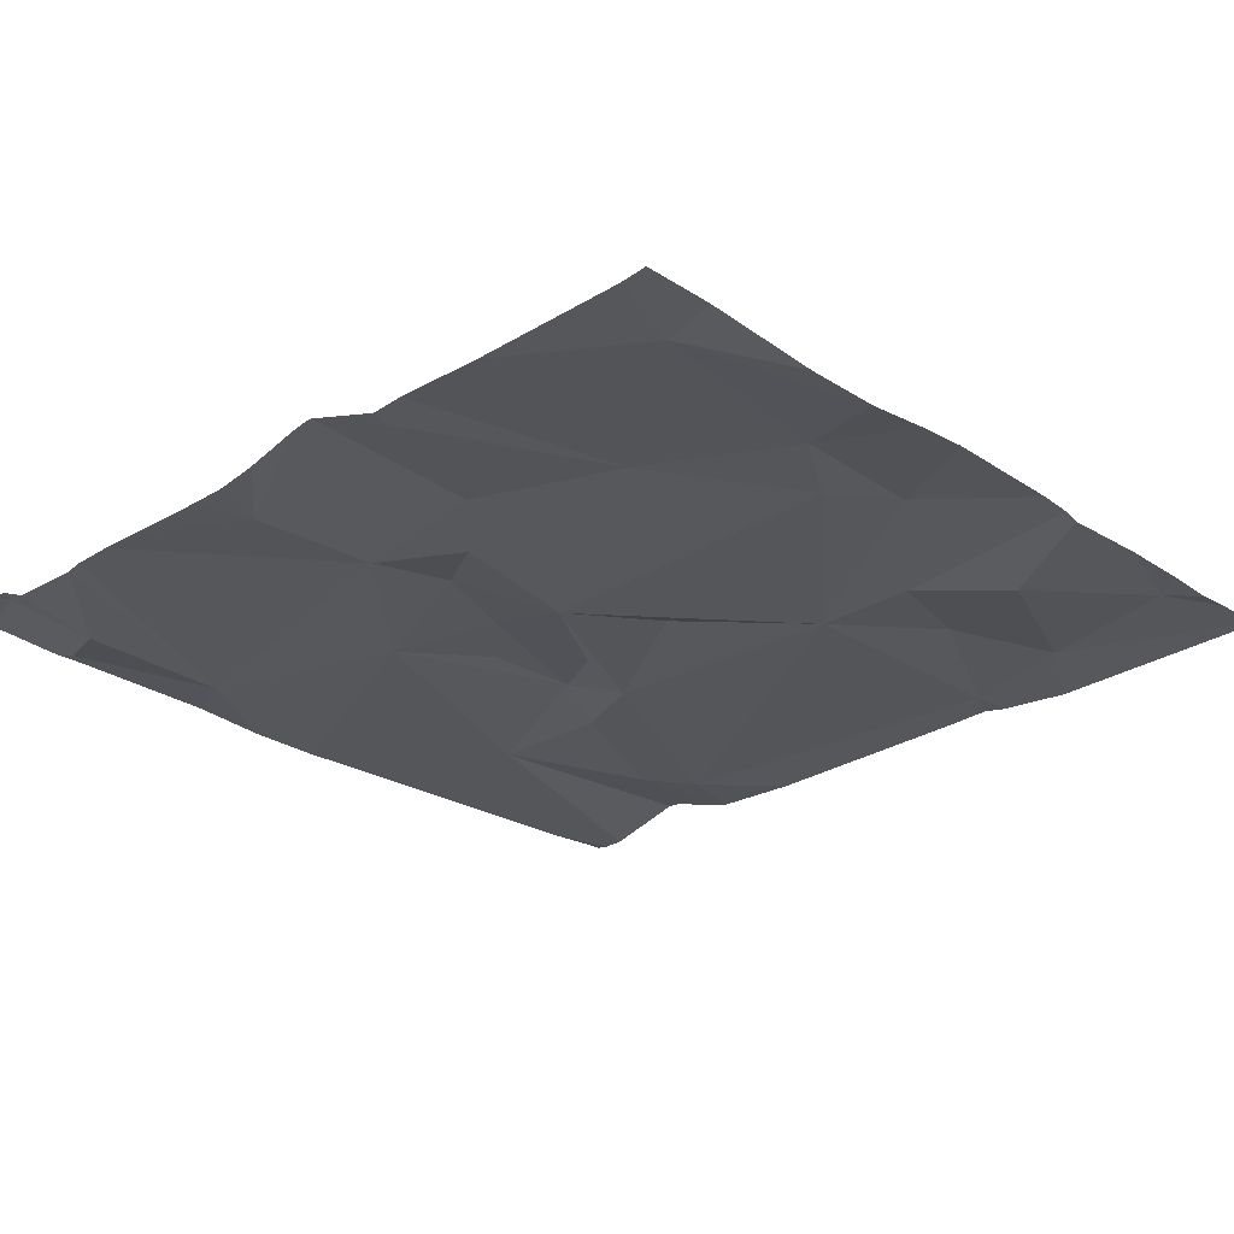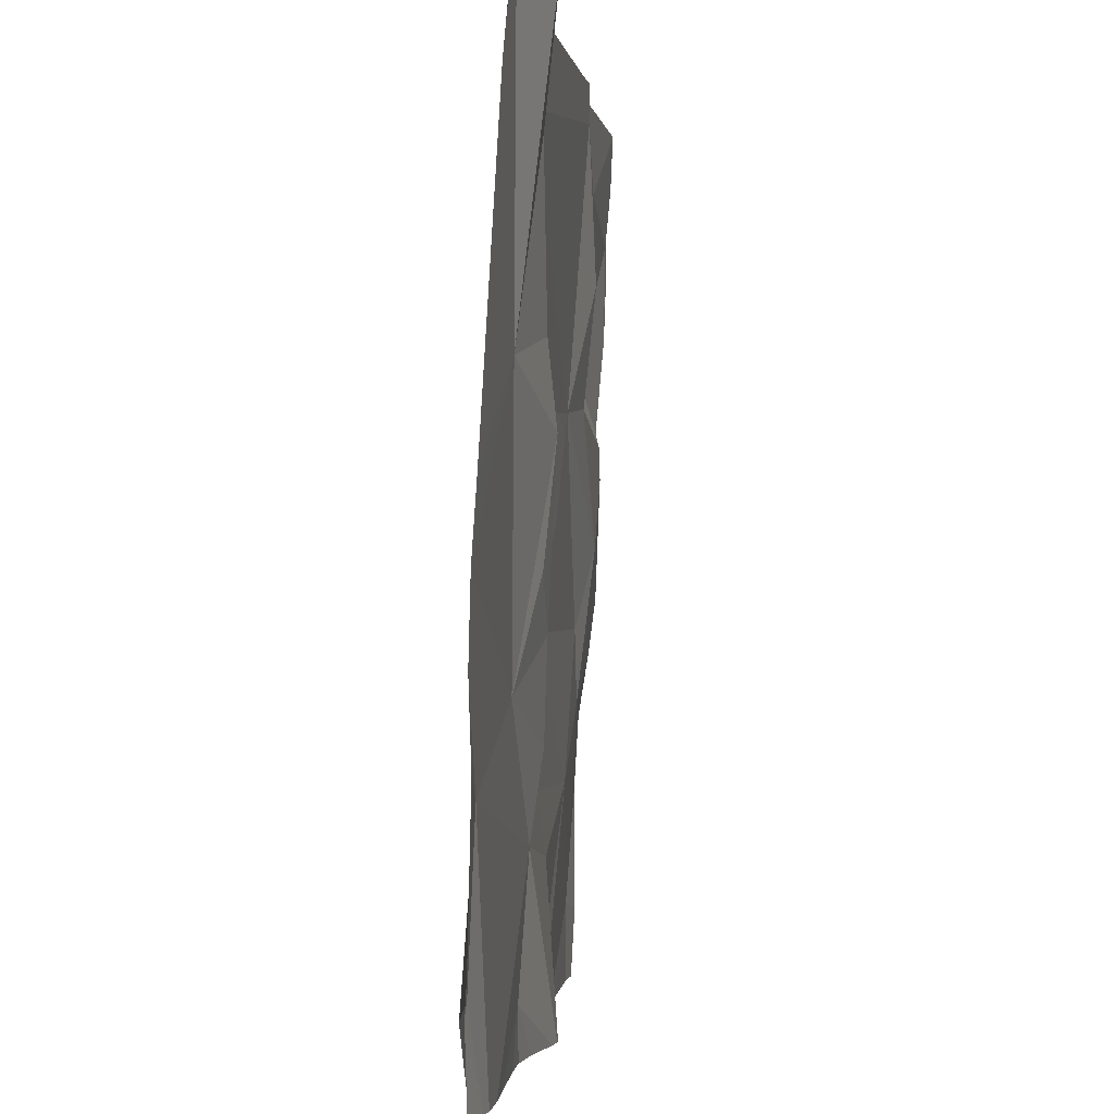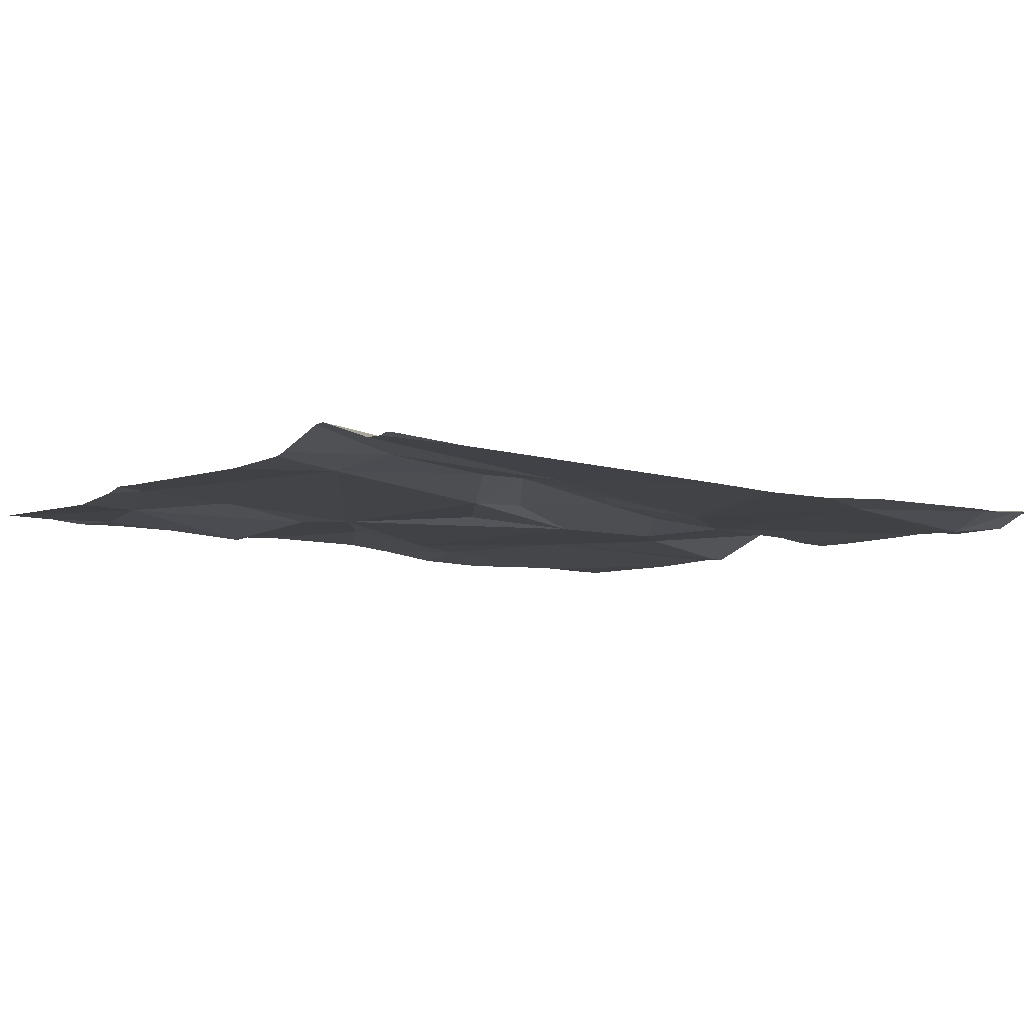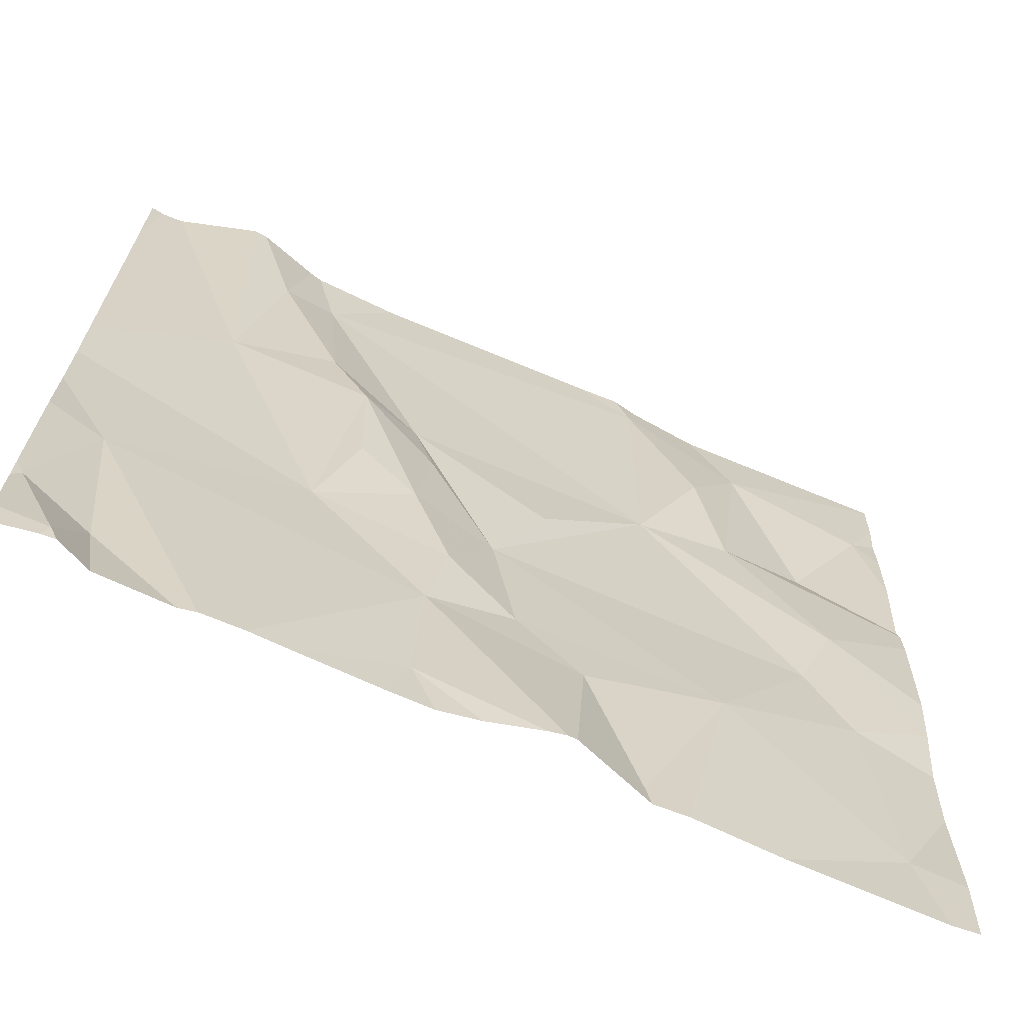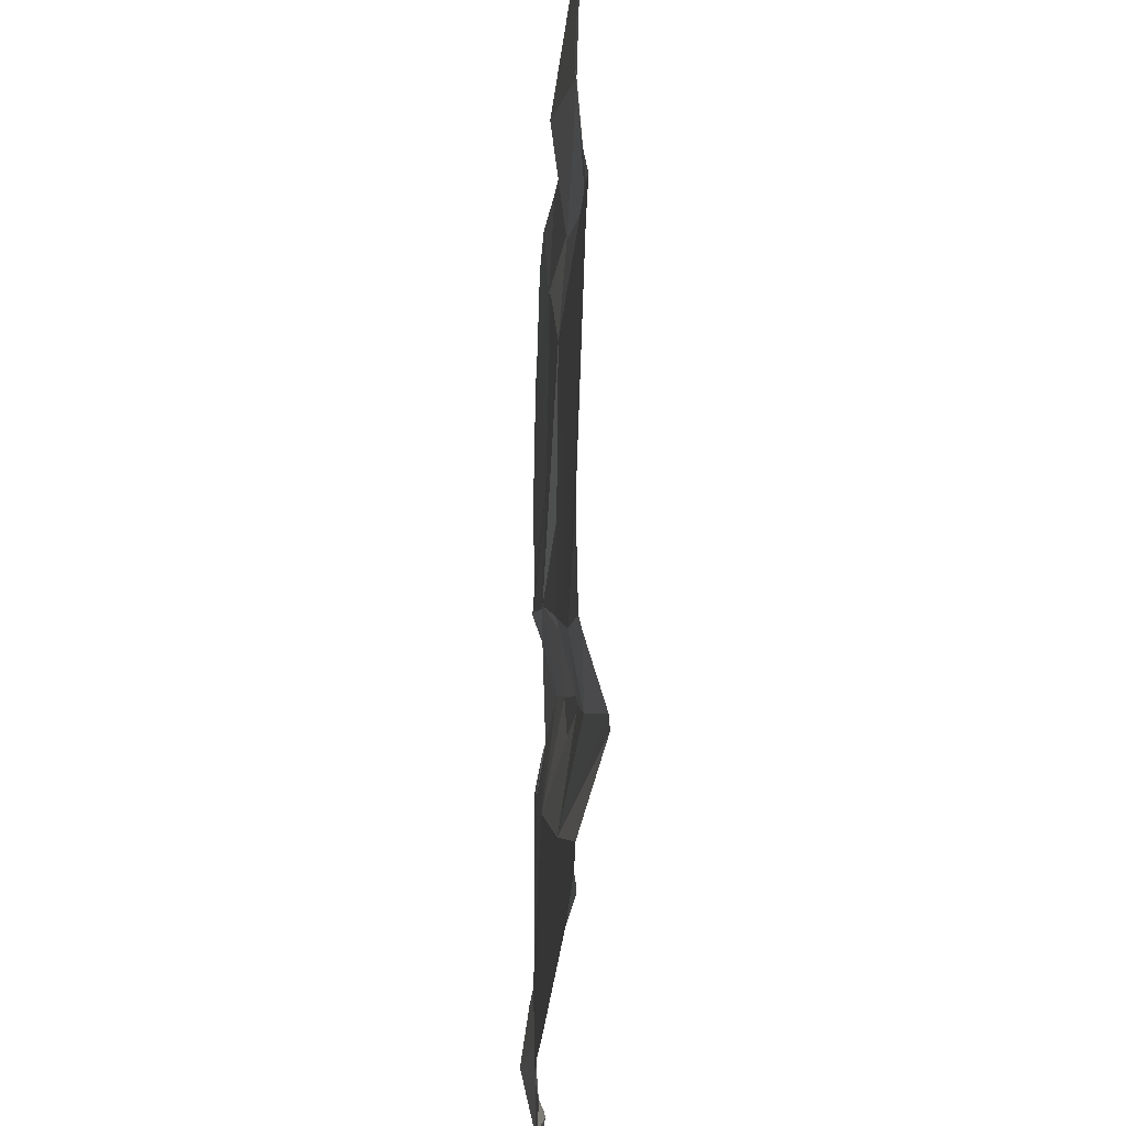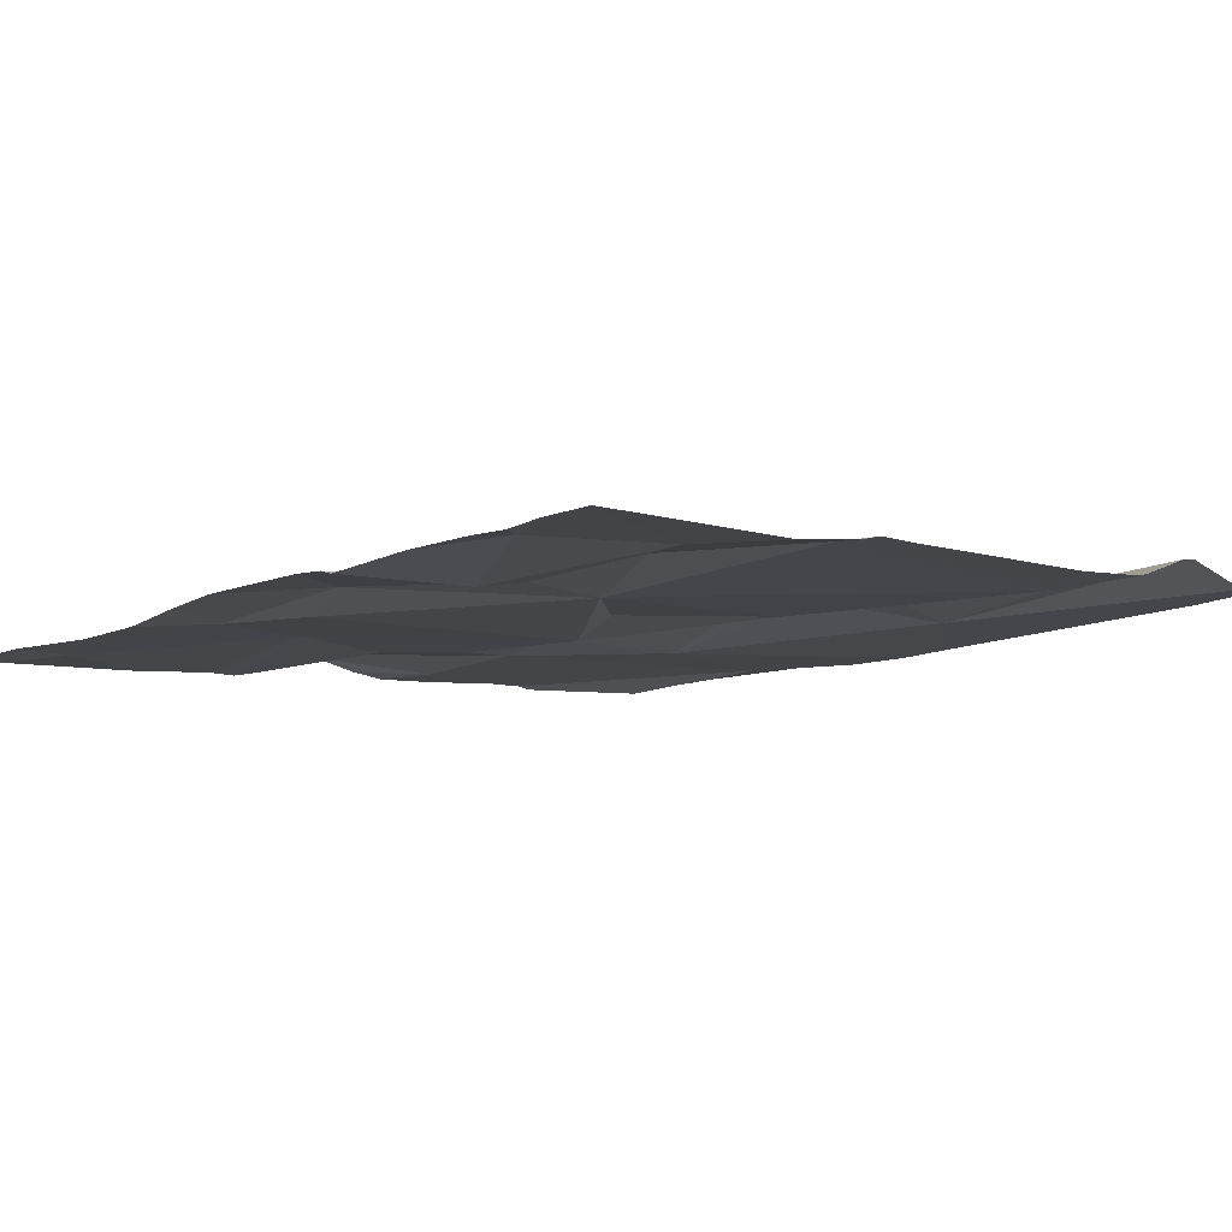
<metadata>
{"format":"obj","ext":"obj","renderer":"f3d","projection":"perspective","resolution":1024,"background":"white","views":[{"elev":-28.3,"azim":43.0,"up":"+Z"},{"elev":-0.0,"azim":-82.9,"up":"+Y"},{"elev":-4.5,"azim":-125.0,"up":"+Z"},{"elev":-69.3,"azim":-23.0,"up":"+Y"},{"elev":65.5,"azim":-88.3,"up":"+Y"},{"elev":-7.0,"azim":136.6,"up":"+Z"}]}
</metadata>
<code>
v -113.5 270 500.7
v -113.8 270.9 500.8
v -114.3 270.2 500.7
v -113.5 270.2 500.7
v -114.1 270.3 500.7
v -114.4 270.9 500.8
v -113.5 270.4 500.7
v -114.4 270.1 500.7
v -113.8 270.9 500.8
v -114.3 270.1 500.7
v -114.4 270 500.8
v -114 270.2 500.7
v -114 270 500.7
v -113.8 270.9 500.8
v -114.2 270.9 500.8
v -114 270.3 500.8
v -114 270.6 500.8
v -114.2 270.6 500.8
v -114.2 270.8 500.8
v -114.1 270.6 500.8
v -114.3 270.6 500.8
v -114.2 270.8 500.8
v -114.1 270.4 500.8
v -114 270.4 500.8
v -113.5 270.3 500.7
v -113.5 270.3 500.7
v -113.8 270.9 500.8
v -114.4 270.9 500.8
v -113.8 270.6 500.8
v -113.6 270.4 500.7
v -113.9 270.4 500.7
v -113.9 270.2 500.7
v -113.8 270.1 500.7
v -113.9 270.5 500.8
v -114.2 270 500.7
v -113.5 270 500.7
v -113.8 270 500.7
v -114.2 270.9 500.8
v -114.1 270.9 500.8
v -114.4 270.9 500.8
v -113.7 270.2 500.7
v -113.6 270.5 500.8
v -113.5 270.3 500.7
v -114.1 270 500.7
v -114 270 500.7
v -114.3 270 500.7
v -114.2 270 500.7
v -113.5 270.1 500.7
v -113.7 270.6 500.8
v -113.6 270.6 500.7
v -113.6 270.8 500.8
v -113.5 270.8 500.8
v -114 270.5 500.8
v -114.2 270 500.7
v -114.3 270 500.8
v -113.7 270.7 500.8
v -114.4 270.4 500.8
v -114.4 270.4 500.8
v -114.4 270.3 500.8
v -114.4 270.1 500.8
v -114.4 270.1 500.7
v -114.3 270.9 500.8
v -114.3 270.9 500.8
v -114.4 270 500.8
v -114.4 270.5 500.8
v -114.4 270.8 500.8
v -114.4 270.9 500.8
v -113.5 270.7 500.8
v -113.5 270.6 500.7
v -113.5 270.5 500.8
v -113.5 270.9 500.8
v -113.5 270.9 500.8
v -113.5 270.8 500.8
v -113.5 270.6 500.8
v -113.7 270.9 500.8
v -113.5 270.8 500.8
v -113.8 270 500.7
v -113.8 270 500.7
v -113.9 270 500.8
v -113.9 270 500.7
v -114 270 500.7
v -113.7 270 500.7
v -113.9 270 500.8
v -113.9 270 500.8
v -114 270 500.7
v -113.6 270 500.7
v -113.5 270 500.7
v -114.4 270 500.8
v -114.4 270 500.8
v -114.4 270 500.7
v -114.4 270.9 500.8
v -114.4 270.9 500.8
v -113.5 270.9 500.8
v -113.5 270.9 500.8
f 3 5 57
f 8 3 59
f 69 50 49
f 3 10 47
f 5 3 12
f 12 3 35
f 10 3 8
f 13 12 54
f 12 16 5
f 18 17 19
f 18 20 17
f 21 18 22
f 21 22 63
f 20 23 24
f 19 22 18
f 57 21 65
f 18 21 20
f 38 19 15
f 66 65 40
f 68 52 50
f 93 71 94
f 10 11 55
f 11 10 8
f 11 8 61
f 24 23 5
f 5 23 20
f 92 67 28
f 20 21 5
f 30 29 31
f 32 12 33
f 29 34 31
f 91 66 40
f 16 32 31
f 16 12 32
f 5 16 24
f 31 32 41
f 40 65 6
f 41 37 77
f 31 41 30
f 29 30 42
f 43 30 41
f 79 13 80
f 12 13 79
f 43 41 48
f 78 33 84
f 26 48 4
f 49 29 42
f 51 50 52
f 42 43 25
f 17 53 31
f 17 34 29
f 78 37 33
f 68 50 69
f 71 52 72
f 75 51 71
f 39 27 9
f 29 49 56
f 49 42 70
f 49 50 51
f 14 27 51
f 77 37 78
f 24 16 31
f 48 41 82
f 33 12 83
f 51 27 56
f 32 33 41
f 33 37 41
f 42 30 43
f 27 29 56
f 51 56 49
f 24 31 53
f 31 34 17
f 27 19 29
f 2 27 14
f 53 20 24
f 19 17 29
f 46 10 55
f 75 71 93
f 14 51 75
f 69 49 74
f 17 20 53
f 57 5 21
f 58 3 57
f 45 13 44
f 36 48 87
f 59 3 58
f 60 8 59
f 61 8 60
f 7 42 25
f 9 27 2
f 4 48 1
f 89 64 90
f 44 13 54
f 64 11 61
f 28 67 66
f 65 21 6
f 25 43 26
f 28 66 91
f 26 43 48
f 54 12 35
f 70 42 7
f 71 51 52
f 55 11 88
f 39 19 27
f 72 52 73
f 35 3 47
f 73 52 76
f 74 49 70
f 47 10 46
f 36 1 48
f 76 52 68
f 80 13 81
f 15 19 39
f 81 13 85
f 82 41 77
f 83 12 79
f 38 22 19
f 84 33 83
f 85 13 45
f 6 21 62
f 86 48 82
f 87 48 86
f 88 11 89
f 62 21 63
f 89 11 64
f 63 22 38

</code>
